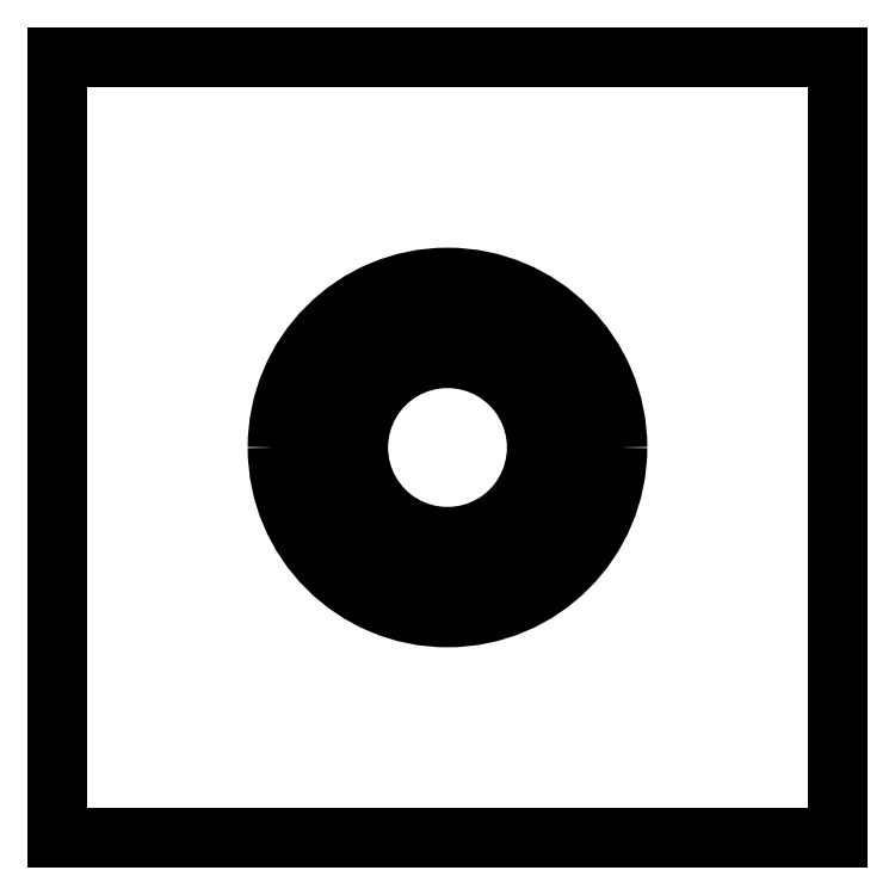
<metadata>
{"format":"dxf","ext":"dxf","renderer":"ezdxf+matplotlib","layout":"modelspace","background":"white","min_lineweight":24,"dpi":150}
</metadata>
<code>
0
SECTION
2
ENTITIES
0
LINE
8
default
10
-54
20
-54
30
0
11
-54
21
54
31
0
0
LINE
8
default
10
-54
20
54
30
0
11
54
21
54
31
0
0
LINE
8
default
10
54
20
54
30
0
11
54
21
-54
31
0
0
LINE
8
default
10
54
20
-54
30
0
11
-54
21
-54
31
0
0
LINE
8
default
10
7.154
20
13.89
30
0
11
6.755
21
12.7
31
0
0
LINE
8
default
10
5.362
20
14.09
30
0
11
2.839
21
14.09
31
0
0
LINE
8
default
10
2.839
20
14.09
30
0
11
0
21
14.09
31
0
0
LINE
8
default
10
5.362
20
12.87
30
0
11
2.839
21
12.87
31
0
0
LINE
8
default
10
2.839
20
12.87
30
0
11
0
21
12.87
31
0
0
LINE
8
default
10
2.839
20
12.87
30
0
11
2.839
21
14.09
31
0
0
LINE
8
default
10
-7.154
20
13.89
30
0
11
-6.755
21
12.7
31
0
0
LINE
8
default
10
-5.362
20
14.09
30
0
11
-2.839
21
14.09
31
0
0
LINE
8
default
10
-2.839
20
14.09
30
0
11
0
21
14.09
31
0
0
LINE
8
default
10
-5.362
20
12.87
30
0
11
-2.839
21
12.87
31
0
0
LINE
8
default
10
-2.839
20
12.87
30
0
11
0
21
12.87
31
0
0
LINE
8
default
10
-2.839
20
12.87
30
0
11
-2.839
21
14.09
31
0
0
LINE
8
default
10
-8.452
20
13.14
30
0
11
-7.621
21
12.2
31
0
0
LINE
8
default
10
-9.525
20
11.69
30
0
11
-10.79
21
9.506
31
0
0
LINE
8
default
10
-10.79
20
9.506
30
0
11
-12.21
21
7.047
31
0
0
LINE
8
default
10
-8.461
20
11.08
30
0
11
-9.722
21
8.891
31
0
0
LINE
8
default
10
-9.722
20
8.891
30
0
11
-11.14
21
6.433
31
0
0
LINE
8
default
10
-9.722
20
8.891
30
0
11
-10.79
21
9.506
31
0
0
LINE
8
default
10
-15.61
20
0.7492
30
0
11
-14.38
21
0.5
31
0
0
LINE
8
default
10
-14.89
20
2.404
30
0
11
-13.63
21
4.589
31
0
0
LINE
8
default
10
-13.63
20
4.589
30
0
11
-12.21
21
7.047
31
0
0
LINE
8
default
10
-13.82
20
1.789
30
0
11
-12.56
21
3.974
31
0
0
LINE
8
default
10
-12.56
20
3.974
30
0
11
-11.14
21
6.433
31
0
0
LINE
8
default
10
-12.56
20
3.974
30
0
11
-13.63
21
4.589
31
0
0
LINE
8
default
10
-15.61
20
-0.7492
30
0
11
-14.38
21
-0.5
31
0
0
LINE
8
default
10
-14.89
20
-2.404
30
0
11
-13.63
21
-4.589
31
0
0
LINE
8
default
10
-13.63
20
-4.589
30
0
11
-12.21
21
-7.047
31
0
0
LINE
8
default
10
-13.82
20
-1.789
30
0
11
-12.56
21
-3.974
31
0
0
LINE
8
default
10
-12.56
20
-3.974
30
0
11
-11.14
21
-6.433
31
0
0
LINE
8
default
10
-12.56
20
-3.974
30
0
11
-13.63
21
-4.589
31
0
0
LINE
8
default
10
-8.452
20
-13.14
30
0
11
-7.621
21
-12.2
31
0
0
LINE
8
default
10
-9.525
20
-11.69
30
0
11
-10.79
21
-9.506
31
0
0
LINE
8
default
10
-10.79
20
-9.506
30
0
11
-12.21
21
-7.047
31
0
0
LINE
8
default
10
-8.461
20
-11.08
30
0
11
-9.722
21
-8.891
31
0
0
LINE
8
default
10
-9.722
20
-8.891
30
0
11
-11.14
21
-6.433
31
0
0
LINE
8
default
10
-9.722
20
-8.891
30
0
11
-10.79
21
-9.506
31
0
0
LINE
8
default
10
-7.154
20
-13.89
30
0
11
-6.755
21
-12.7
31
0
0
LINE
8
default
10
-5.362
20
-14.09
30
0
11
-2.839
21
-14.09
31
0
0
LINE
8
default
10
-2.839
20
-14.09
30
0
11
-1.726e-15
21
-14.09
31
0
0
LINE
8
default
10
-5.362
20
-12.87
30
0
11
-2.839
21
-12.87
31
0
0
LINE
8
default
10
-2.839
20
-12.87
30
0
11
-1.576e-15
21
-12.87
31
0
0
LINE
8
default
10
-2.839
20
-12.87
30
0
11
-2.839
21
-14.09
31
0
0
LINE
8
default
10
7.154
20
-13.89
30
0
11
6.755
21
-12.7
31
0
0
LINE
8
default
10
5.362
20
-14.09
30
0
11
2.839
21
-14.09
31
0
0
LINE
8
default
10
2.839
20
-14.09
30
0
11
-1.726e-15
21
-14.09
31
0
0
LINE
8
default
10
5.362
20
-12.87
30
0
11
2.839
21
-12.87
31
0
0
LINE
8
default
10
2.839
20
-12.87
30
0
11
-1.576e-15
21
-12.87
31
0
0
LINE
8
default
10
2.839
20
-12.87
30
0
11
2.839
21
-14.09
31
0
0
LINE
8
default
10
8.452
20
-13.14
30
0
11
7.621
21
-12.2
31
0
0
LINE
8
default
10
9.525
20
-11.69
30
0
11
10.79
21
-9.506
31
0
0
LINE
8
default
10
10.79
20
-9.506
30
0
11
12.21
21
-7.047
31
0
0
LINE
8
default
10
8.461
20
-11.08
30
0
11
9.722
21
-8.891
31
0
0
LINE
8
default
10
9.722
20
-8.891
30
0
11
11.14
21
-6.433
31
0
0
LINE
8
default
10
9.722
20
-8.891
30
0
11
10.79
21
-9.506
31
0
0
LINE
8
default
10
15.61
20
-0.7492
30
0
11
14.38
21
-0.5
31
0
0
LINE
8
default
10
14.89
20
-2.404
30
0
11
13.63
21
-4.589
31
0
0
LINE
8
default
10
13.63
20
-4.589
30
0
11
12.21
21
-7.047
31
0
0
LINE
8
default
10
13.82
20
-1.789
30
0
11
12.56
21
-3.974
31
0
0
LINE
8
default
10
12.56
20
-3.974
30
0
11
11.14
21
-6.433
31
0
0
LINE
8
default
10
12.56
20
-3.974
30
0
11
13.63
21
-4.589
31
0
0
LINE
8
default
10
15.61
20
0.7492
30
0
11
14.38
21
0.5
31
0
0
LINE
8
default
10
14.89
20
2.404
30
0
11
13.63
21
4.589
31
0
0
LINE
8
default
10
13.63
20
4.589
30
0
11
12.21
21
7.047
31
0
0
LINE
8
default
10
13.82
20
1.789
30
0
11
12.56
21
3.974
31
0
0
LINE
8
default
10
12.56
20
3.974
30
0
11
11.14
21
6.433
31
0
0
LINE
8
default
10
12.56
20
3.974
30
0
11
13.63
21
4.589
31
0
0
LINE
8
default
10
8.452
20
13.14
30
0
11
7.621
21
12.2
31
0
0
LINE
8
default
10
9.525
20
11.69
30
0
11
10.79
21
9.506
31
0
0
LINE
8
default
10
10.79
20
9.506
30
0
11
12.21
21
7.047
31
0
0
LINE
8
default
10
8.461
20
11.08
30
0
11
9.722
21
8.891
31
0
0
LINE
8
default
10
9.722
20
8.891
30
0
11
11.14
21
6.433
31
0
0
LINE
8
default
10
9.722
20
8.891
30
0
11
10.79
21
9.506
31
0
0
ARC
8
default
10
0
20
0
30
0
40
12.35
50
0
51
60
0
ARC
8
default
10
8.882e-16
20
0
30
0
40
12.35
50
60
51
120
0
ARC
8
default
10
-8.882e-16
20
1.776e-15
30
0
40
12.35
50
120
51
180
0
ARC
8
default
10
0
20
0
30
0
40
12.35
50
180
51
240
0
ARC
8
default
10
-8.882e-16
20
0
30
0
40
12.35
50
240
51
300
0
ARC
8
default
10
8.882e-16
20
-1.776e-15
30
0
40
12.35
50
300
51
8.241e-15
0
ARC
8
default
10
0.5813
20
12.13
30
0
40
5.897
50
29.43
51
95.66
0
ARC
8
default
10
8.398
20
20.24
30
0
40
5.861
50
242.8
51
269.1
0
ARC
8
default
10
6.697
20
17.83
30
0
40
3.967
50
250.3
51
276.6
0
ARC
8
default
10
6.411
20
15.77
30
0
40
3.086
50
250.1
51
276.4
0
ARC
8
default
10
-0.5813
20
12.13
30
0
40
5.897
50
84.34
51
150.6
0
ARC
8
default
10
-8.398
20
20.24
30
0
40
5.861
50
270.9
51
297.2
0
ARC
8
default
10
-6.697
20
17.83
30
0
40
3.967
50
263.4
51
289.7
0
ARC
8
default
10
-6.411
20
15.77
30
0
40
3.086
50
263.6
51
289.9
0
ARC
8
default
10
-10.22
20
6.569
30
0
40
5.897
50
89.43
51
155.7
0
ARC
8
default
10
-13.33
20
17.39
30
0
40
5.861
50
302.8
51
329.1
0
ARC
8
default
10
-12.09
20
14.71
30
0
40
3.967
50
310.3
51
336.6
0
ARC
8
default
10
-10.45
20
13.44
30
0
40
3.086
50
310.1
51
336.4
0
ARC
8
default
10
-10.8
20
5.563
30
0
40
5.897
50
144.3
51
210.6
0
ARC
8
default
10
-21.73
20
2.848
30
0
40
5.861
50
330.9
51
357.2
0
ARC
8
default
10
-18.79
20
3.116
30
0
40
3.967
50
323.4
51
349.7
0
ARC
8
default
10
-16.86
20
2.331
30
0
40
3.086
50
323.6
51
349.9
0
ARC
8
default
10
-10.8
20
-5.563
30
0
40
5.897
50
149.4
51
215.7
0
ARC
8
default
10
-21.73
20
-2.848
30
0
40
5.861
50
2.785
51
29.07
0
ARC
8
default
10
-18.79
20
-3.116
30
0
40
3.967
50
10.34
51
36.62
0
ARC
8
default
10
-16.86
20
-2.331
30
0
40
3.086
50
10.11
51
36.4
0
ARC
8
default
10
-10.22
20
-6.569
30
0
40
5.897
50
204.3
51
270.6
0
ARC
8
default
10
-13.33
20
-17.39
30
0
40
5.861
50
30.93
51
57.22
0
ARC
8
default
10
-12.09
20
-14.71
30
0
40
3.967
50
23.38
51
49.66
0
ARC
8
default
10
-10.45
20
-13.44
30
0
40
3.086
50
23.6
51
49.89
0
ARC
8
default
10
-0.5813
20
-12.13
30
0
40
5.897
50
209.4
51
275.7
0
ARC
8
default
10
-8.398
20
-20.24
30
0
40
5.861
50
62.78
51
89.07
0
ARC
8
default
10
-6.697
20
-17.83
30
0
40
3.967
50
70.34
51
96.62
0
ARC
8
default
10
-6.411
20
-15.77
30
0
40
3.086
50
70.11
51
96.4
0
ARC
8
default
10
0.5813
20
-12.13
30
0
40
5.897
50
264.3
51
330.6
0
ARC
8
default
10
8.398
20
-20.24
30
0
40
5.861
50
90.93
51
117.2
0
ARC
8
default
10
6.697
20
-17.83
30
0
40
3.967
50
83.38
51
109.7
0
ARC
8
default
10
6.411
20
-15.77
30
0
40
3.086
50
83.6
51
109.9
0
ARC
8
default
10
10.22
20
-6.569
30
0
40
5.897
50
269.4
51
335.7
0
ARC
8
default
10
13.33
20
-17.39
30
0
40
5.861
50
122.8
51
149.1
0
ARC
8
default
10
12.09
20
-14.71
30
0
40
3.967
50
130.3
51
156.6
0
ARC
8
default
10
10.45
20
-13.44
30
0
40
3.086
50
130.1
51
156.4
0
ARC
8
default
10
10.8
20
-5.563
30
0
40
5.897
50
324.3
51
30.57
0
ARC
8
default
10
21.73
20
-2.848
30
0
40
5.861
50
150.9
51
177.2
0
ARC
8
default
10
18.79
20
-3.116
30
0
40
3.967
50
143.4
51
169.7
0
ARC
8
default
10
16.86
20
-2.331
30
0
40
3.086
50
143.6
51
169.9
0
ARC
8
default
10
10.8
20
5.563
30
0
40
5.897
50
329.4
51
35.66
0
ARC
8
default
10
21.73
20
2.848
30
0
40
5.861
50
182.8
51
209.1
0
ARC
8
default
10
18.79
20
3.116
30
0
40
3.967
50
190.3
51
216.6
0
ARC
8
default
10
16.86
20
2.331
30
0
40
3.086
50
190.1
51
216.4
0
ARC
8
default
10
10.22
20
6.569
30
0
40
5.897
50
24.34
51
90.57
0
ARC
8
default
10
13.33
20
17.39
30
0
40
5.861
50
210.9
51
237.2
0
ARC
8
default
10
12.09
20
14.71
30
0
40
3.967
50
203.4
51
229.7
0
ARC
8
default
10
10.45
20
13.44
30
0
40
3.086
50
203.6
51
229.9
0
ARC
8
default
10
0
20
0
30
0
40
20.5
50
0
51
180
0
ARC
8
default
10
0
20
0
30
0
40
20.5
50
180
51
0
0
ARC
8
default
10
0
20
0
30
0
40
23.5
50
0
51
180
0
ARC
8
default
10
0
20
0
30
0
40
23.5
50
180
51
0
0
ENDSEC
0
EOF

</code>
